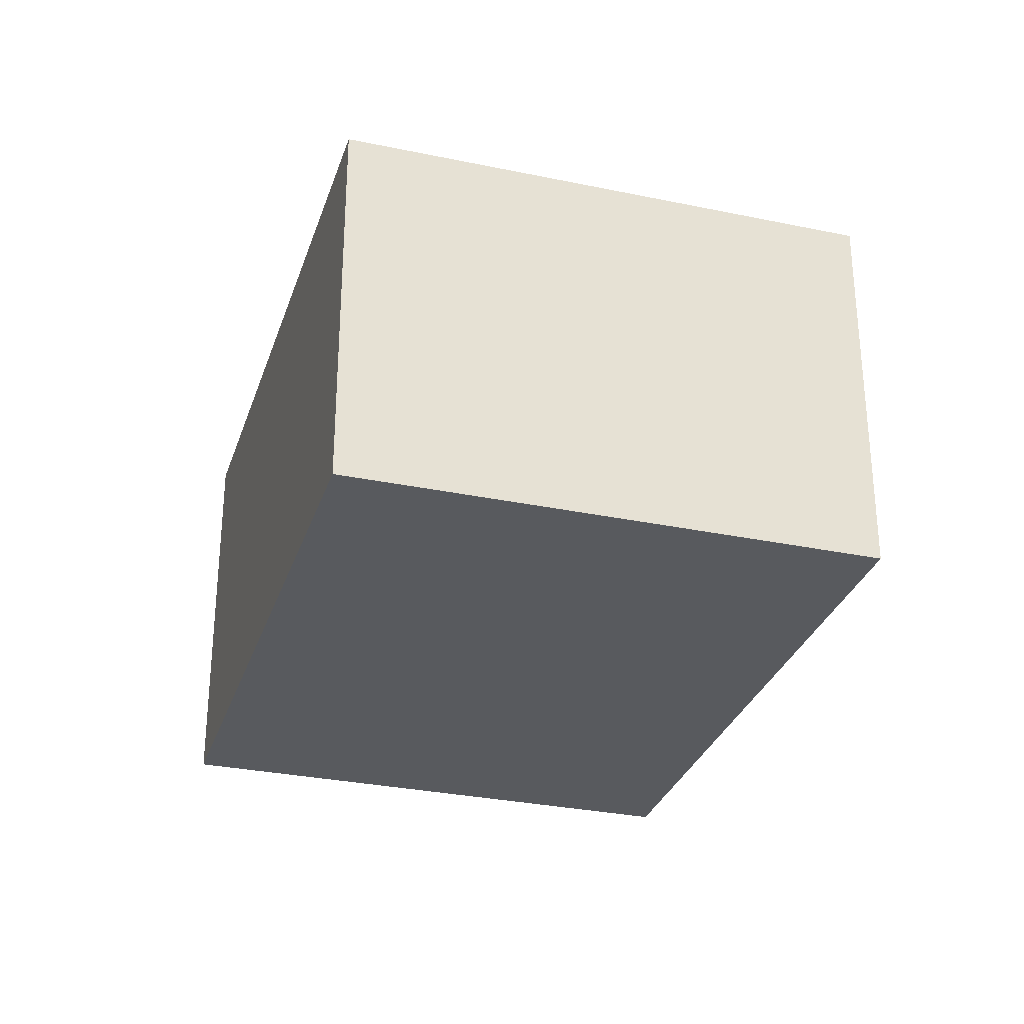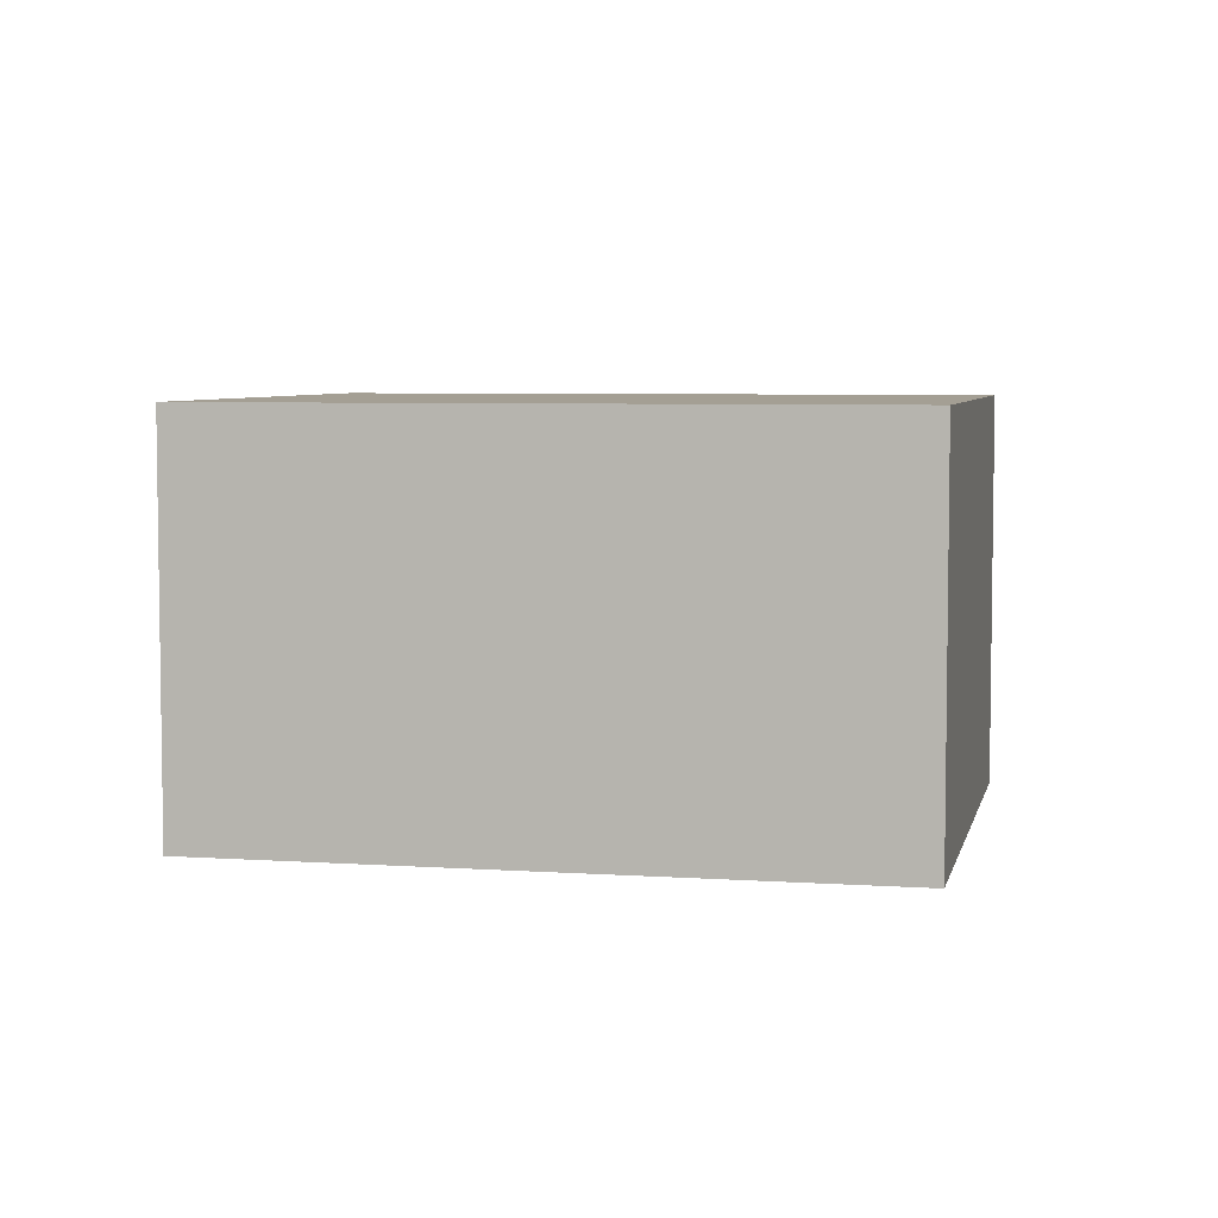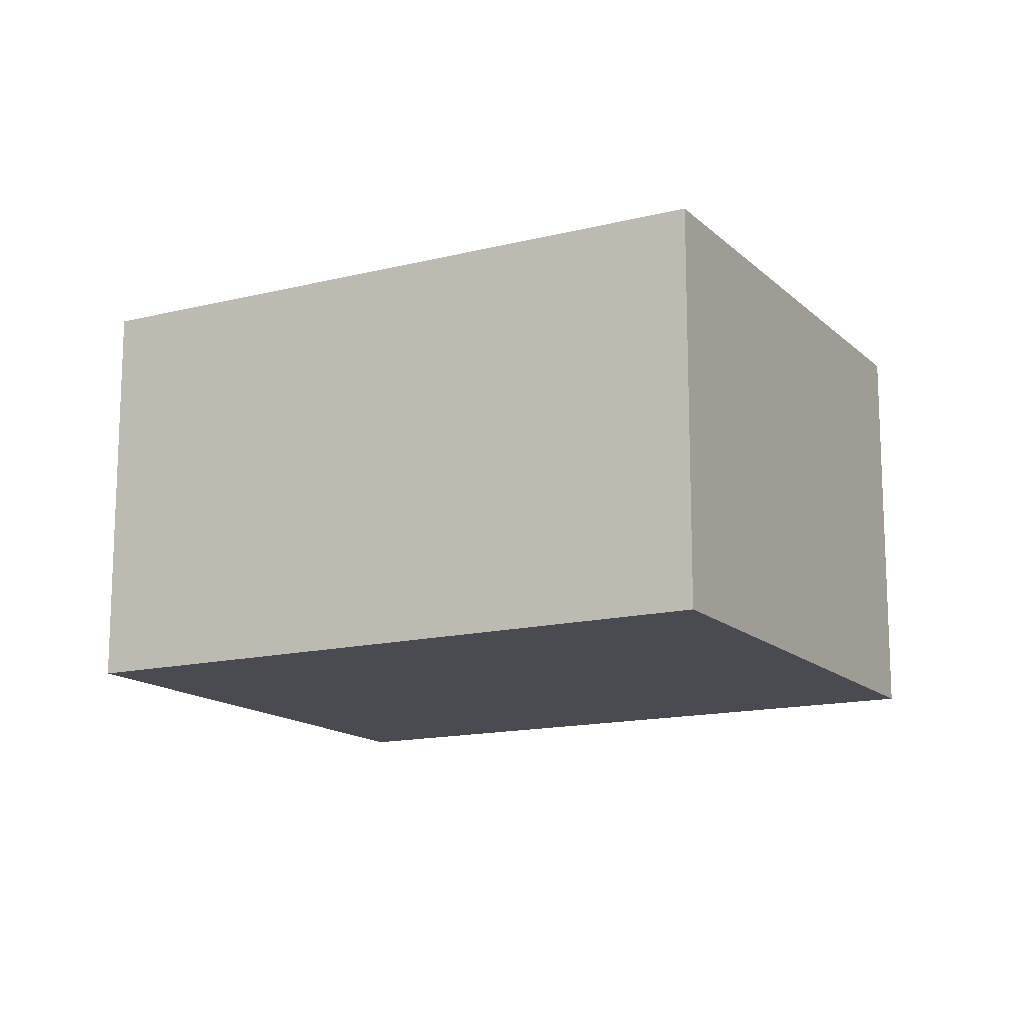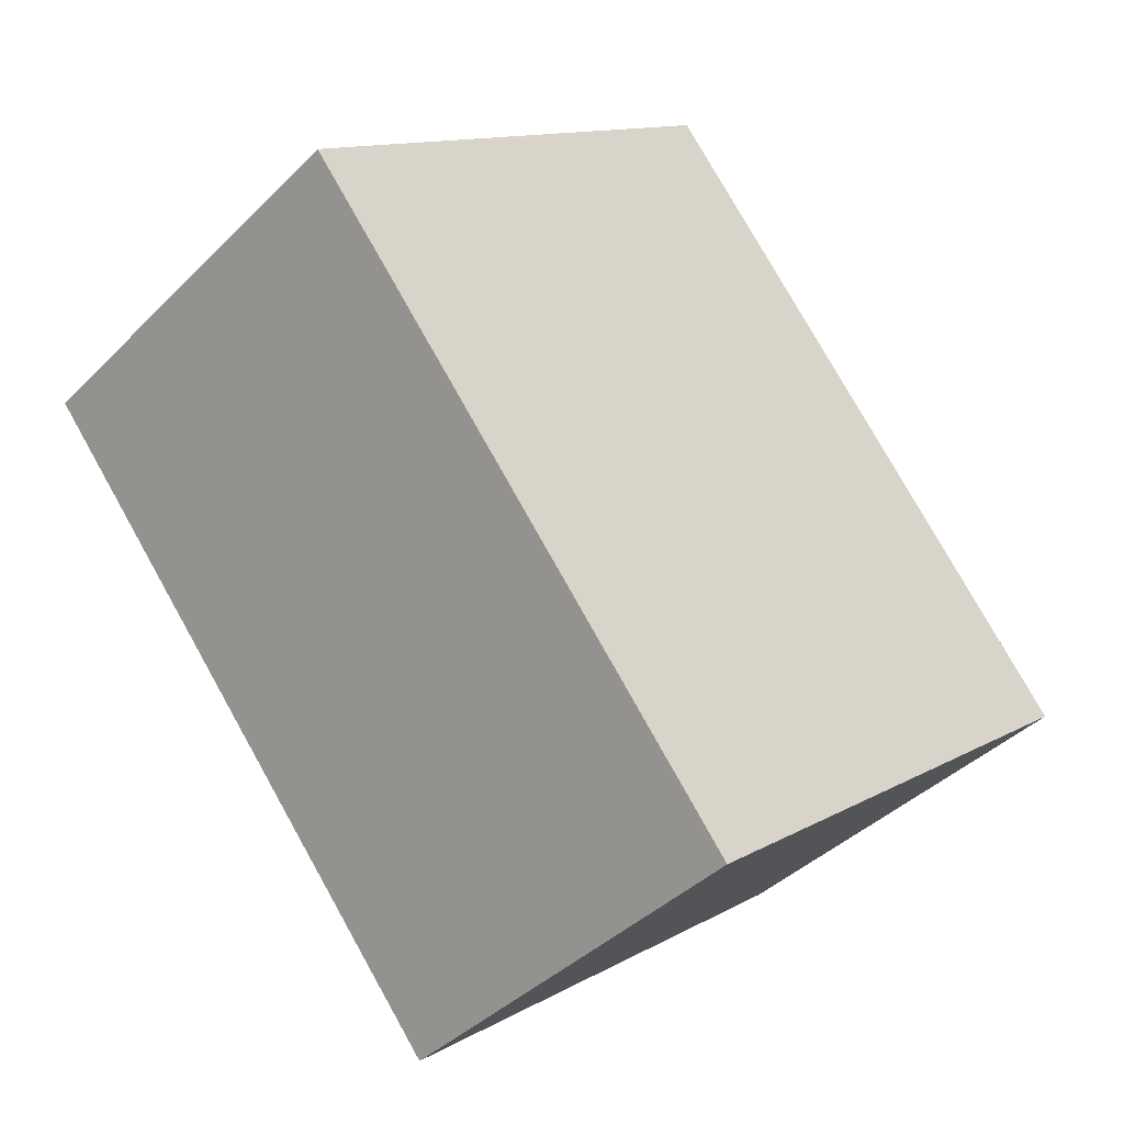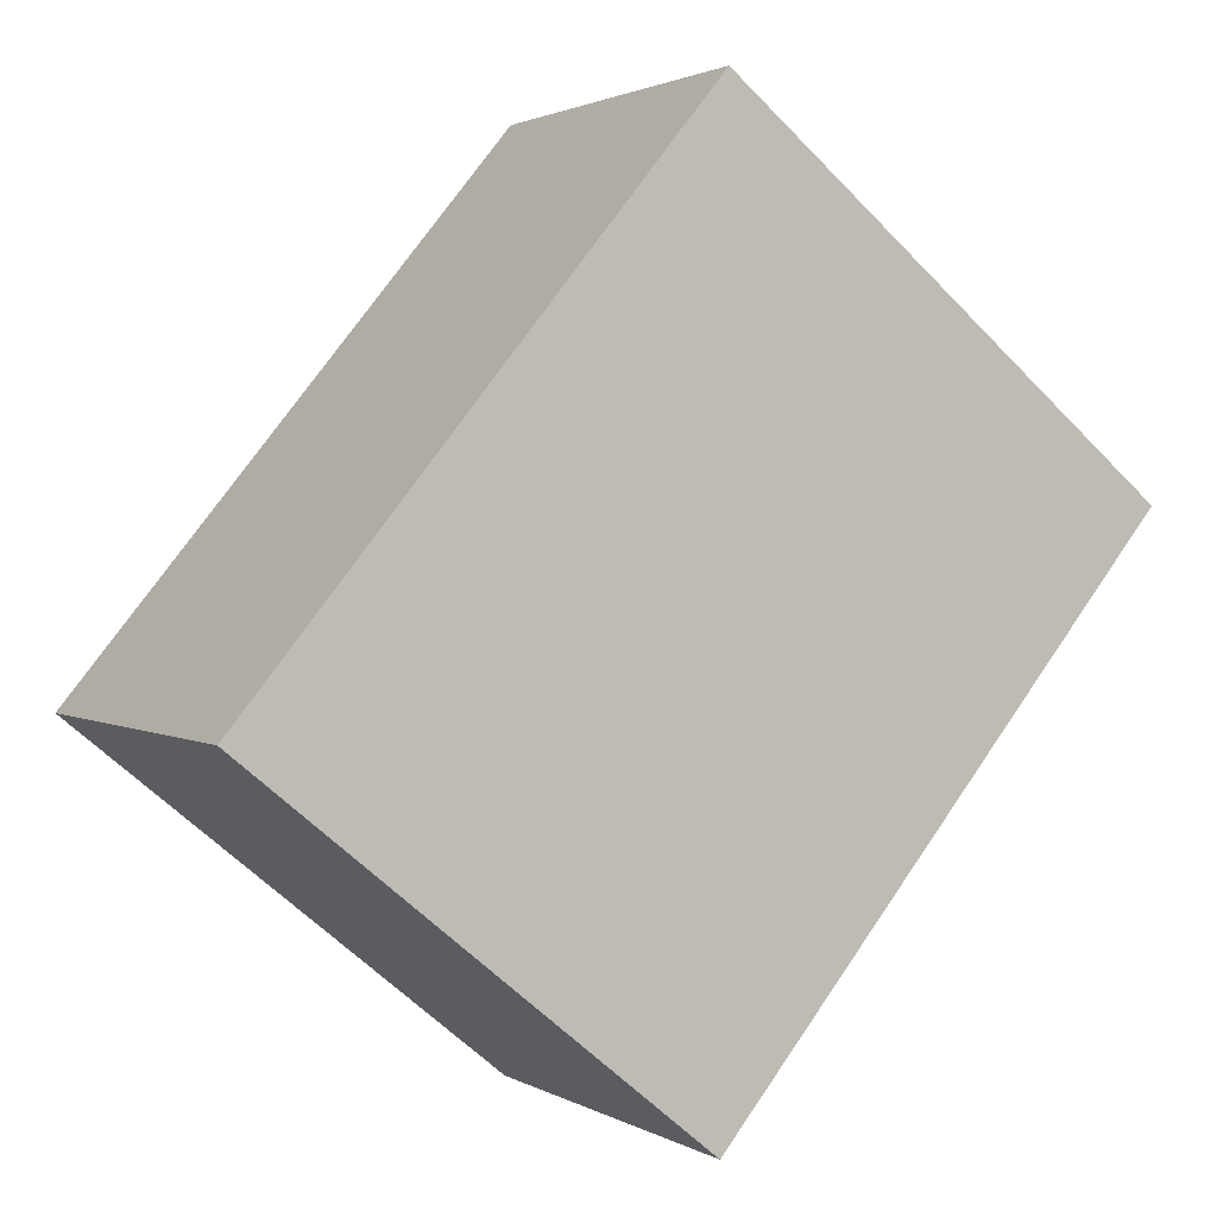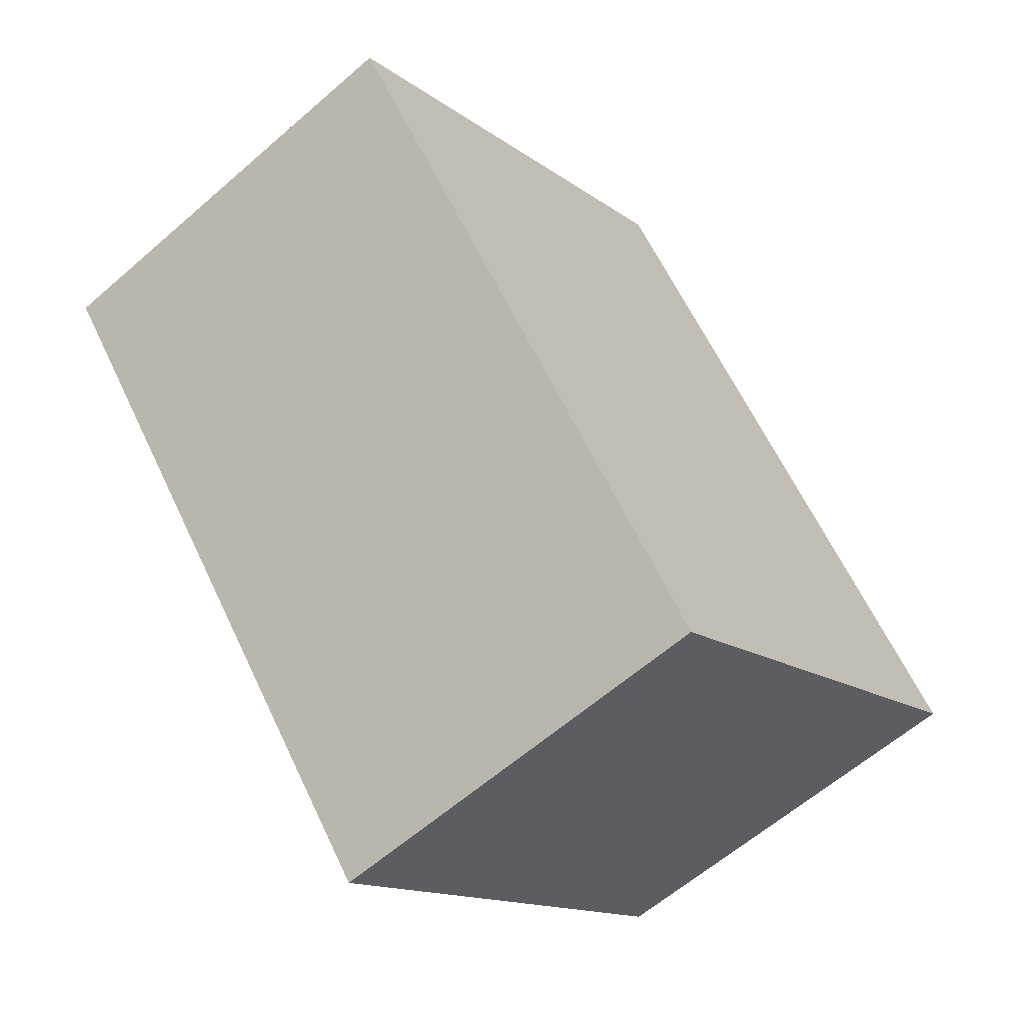
<metadata>
{"format":"obj","ext":"obj","renderer":"f3d","projection":"perspective","resolution":1024,"background":"white","views":[{"elev":-30.5,"azim":22.6,"up":"+Y"},{"elev":5.5,"azim":-38.6,"up":"+Y"},{"elev":-14.6,"azim":-22.0,"up":"+Y"},{"elev":-40.3,"azim":140.3,"up":"+Z"},{"elev":1.8,"azim":-27.9,"up":"+Z"},{"elev":-60.8,"azim":131.7,"up":"+Z"}]}
</metadata>
<code>
v  2.034 1.897 -1.671
v  2.068 1.897 2.517
v  4.102 1.897 0.846
v  0 1.897 1.162e-16
v  4.102 -5.18e-17 0.846
v  2.034 1.023e-16 -1.671
v  0 0 0
v  2.068 -1.541e-16 2.517
g defaultobject
f 1 2 3
f 2 1 4
f 5 1 3
f 1 5 6
f 6 4 1
f 4 6 7
f 7 2 4
f 2 7 8
f 8 3 2
f 3 8 5
f 8 6 5
f 6 8 7

</code>
